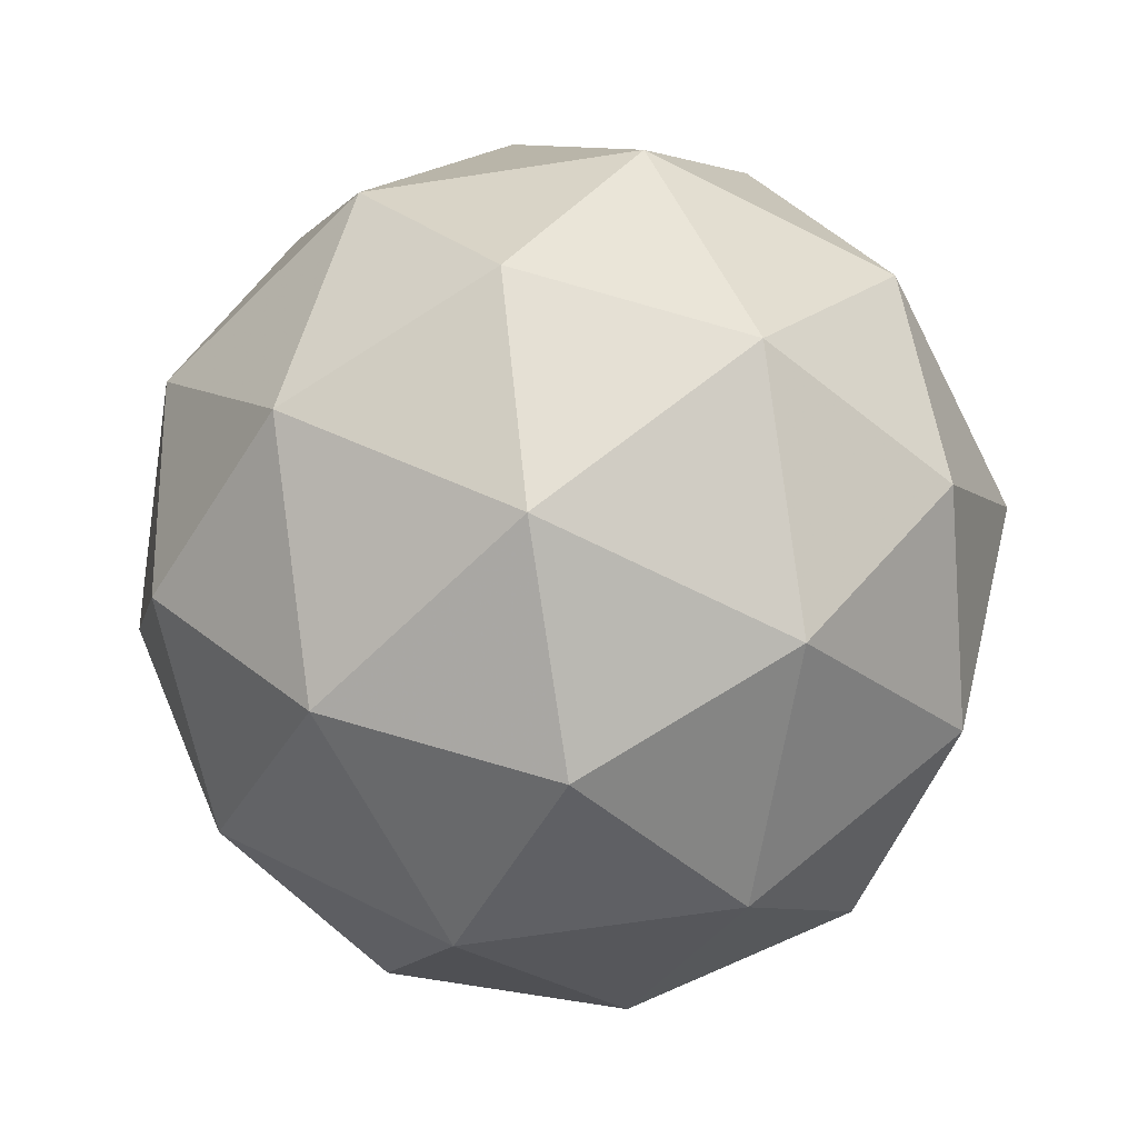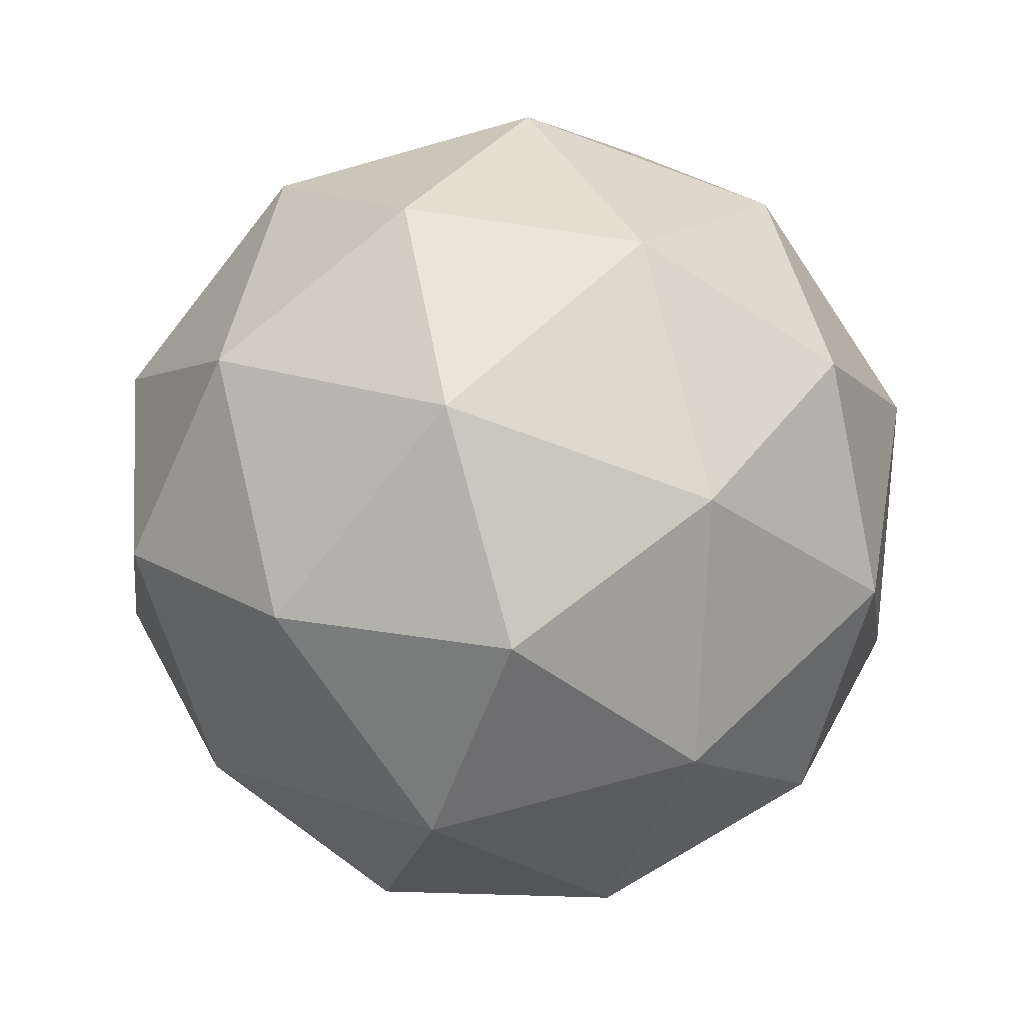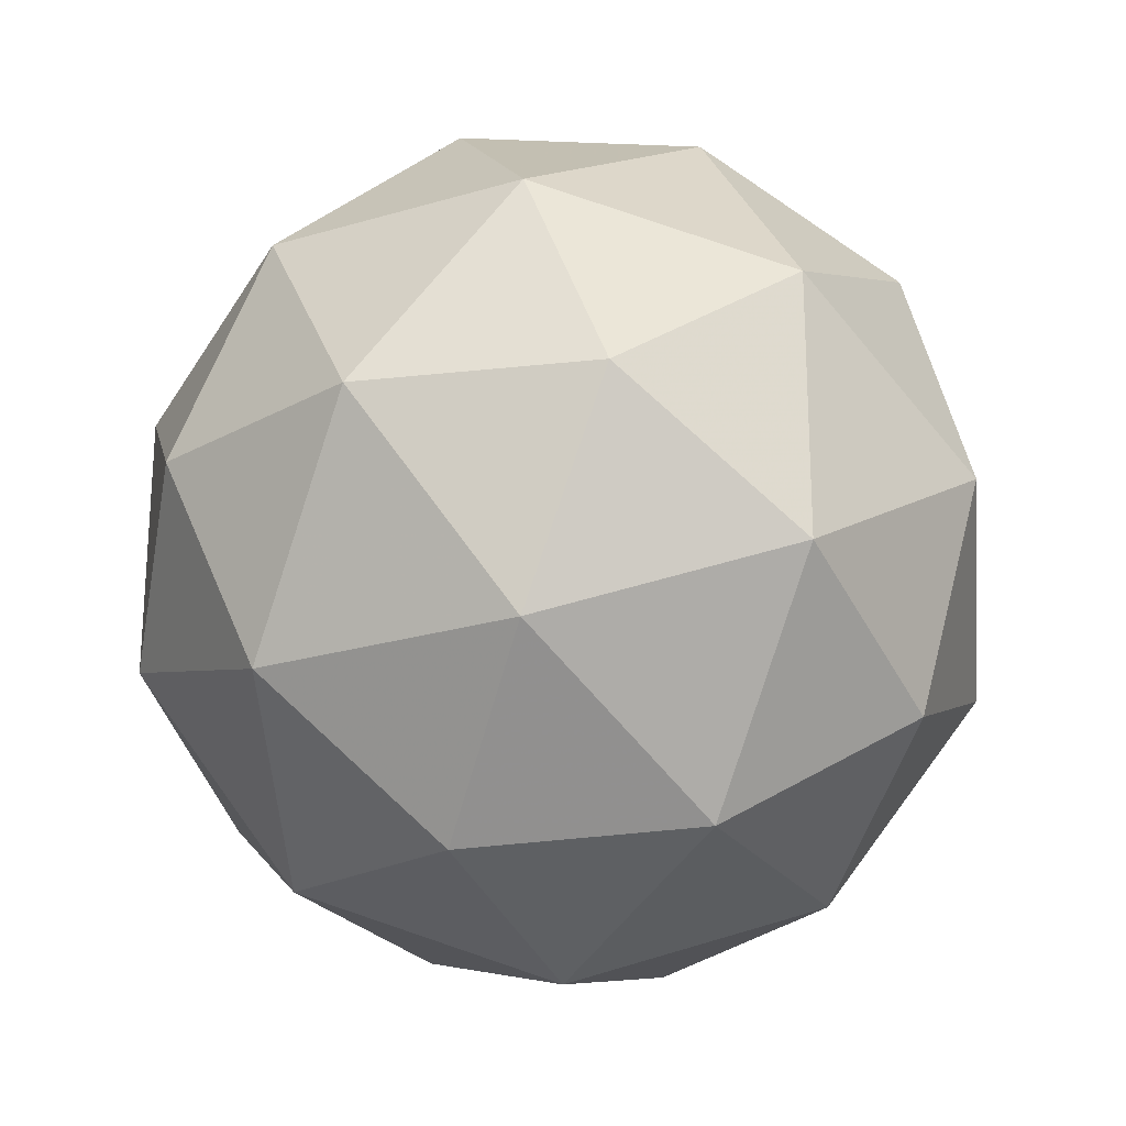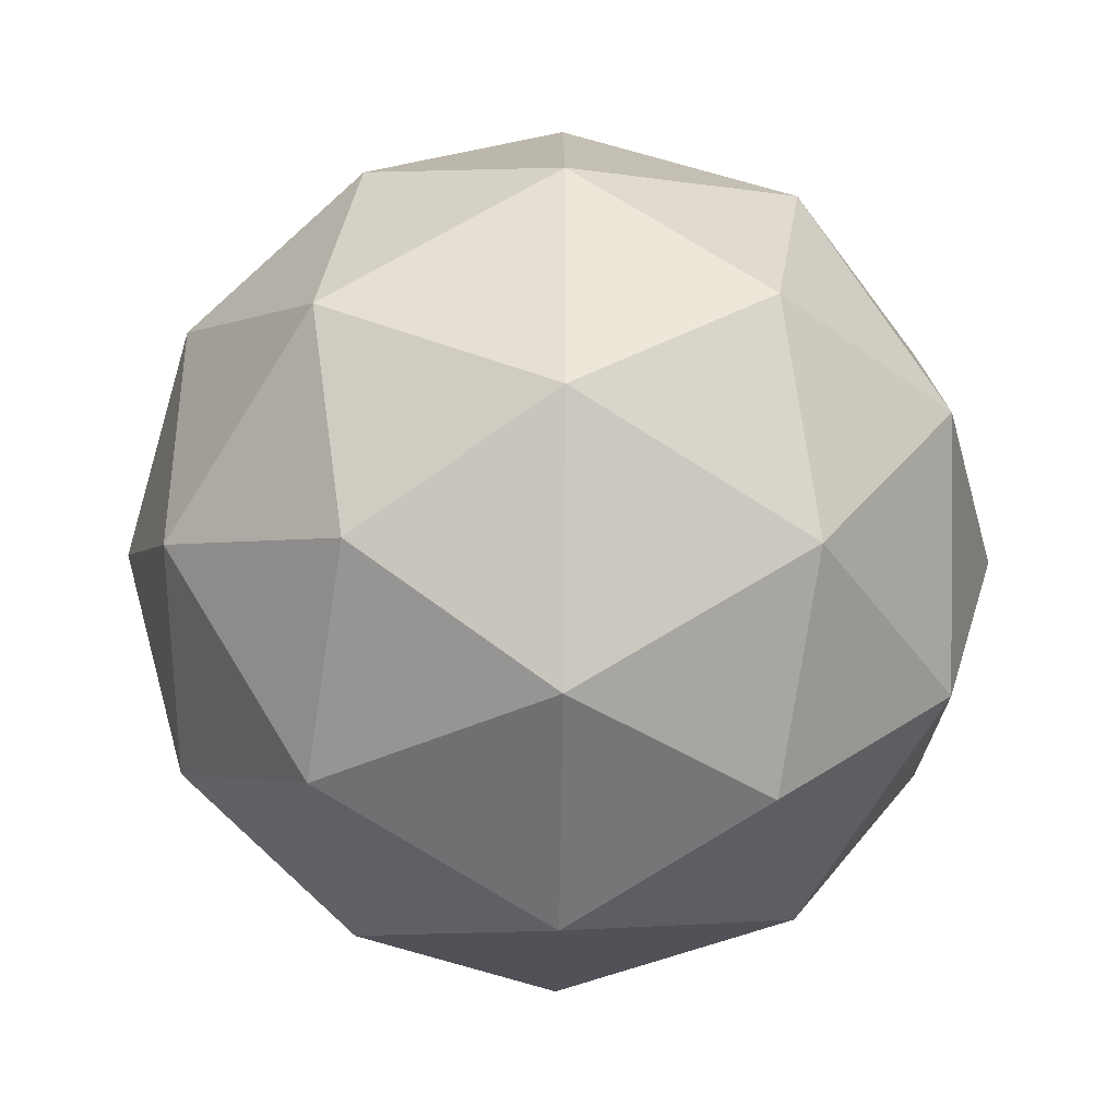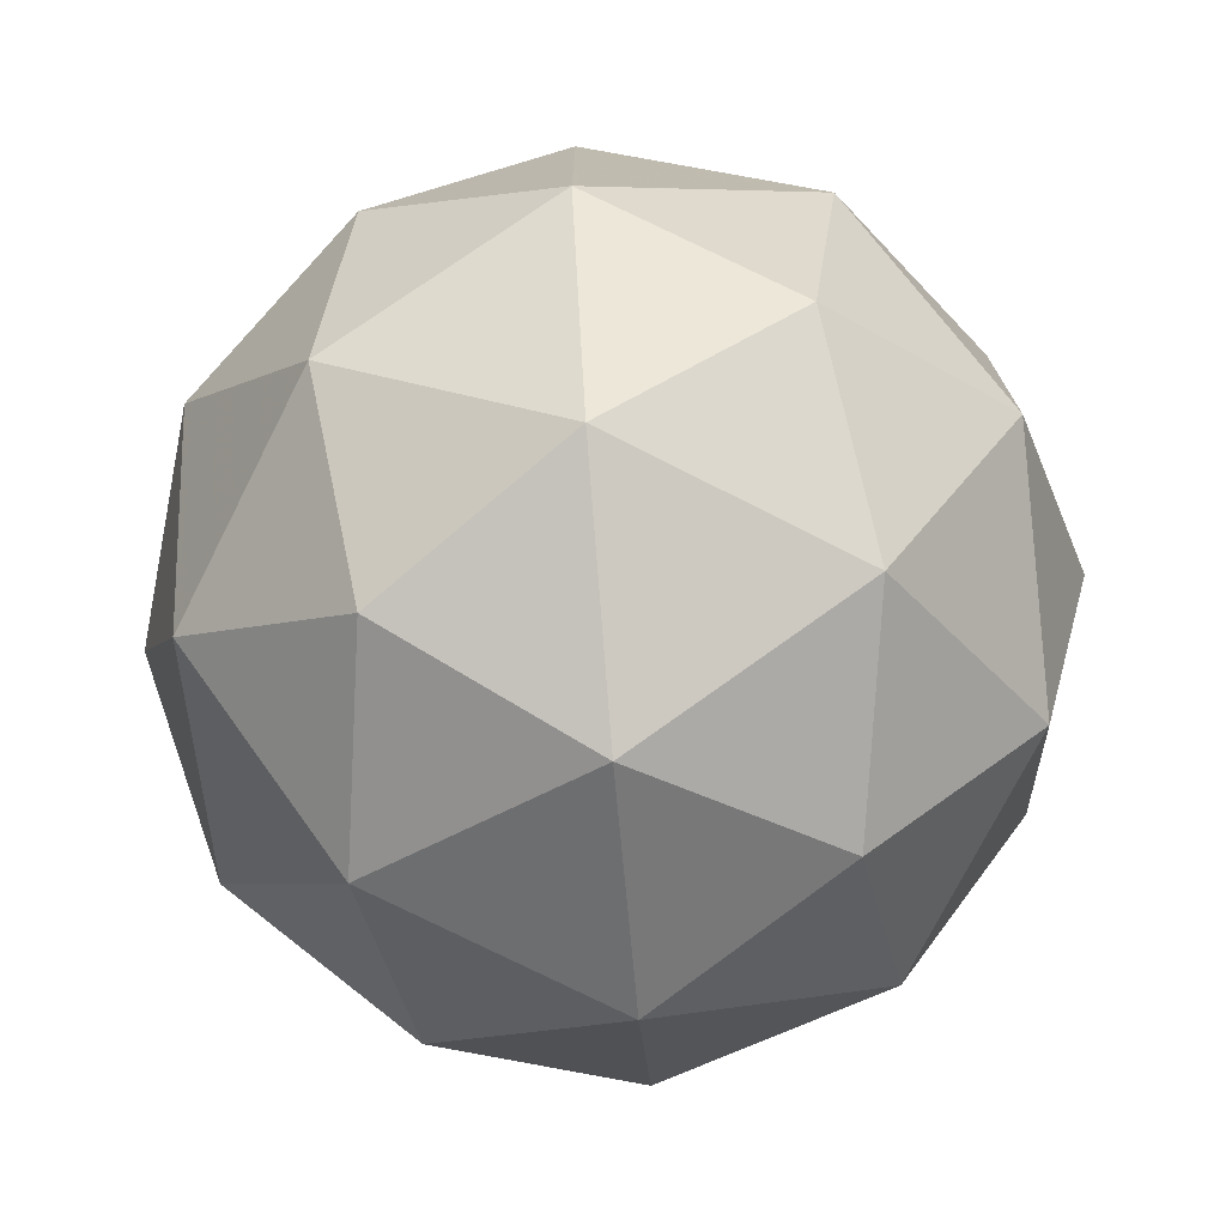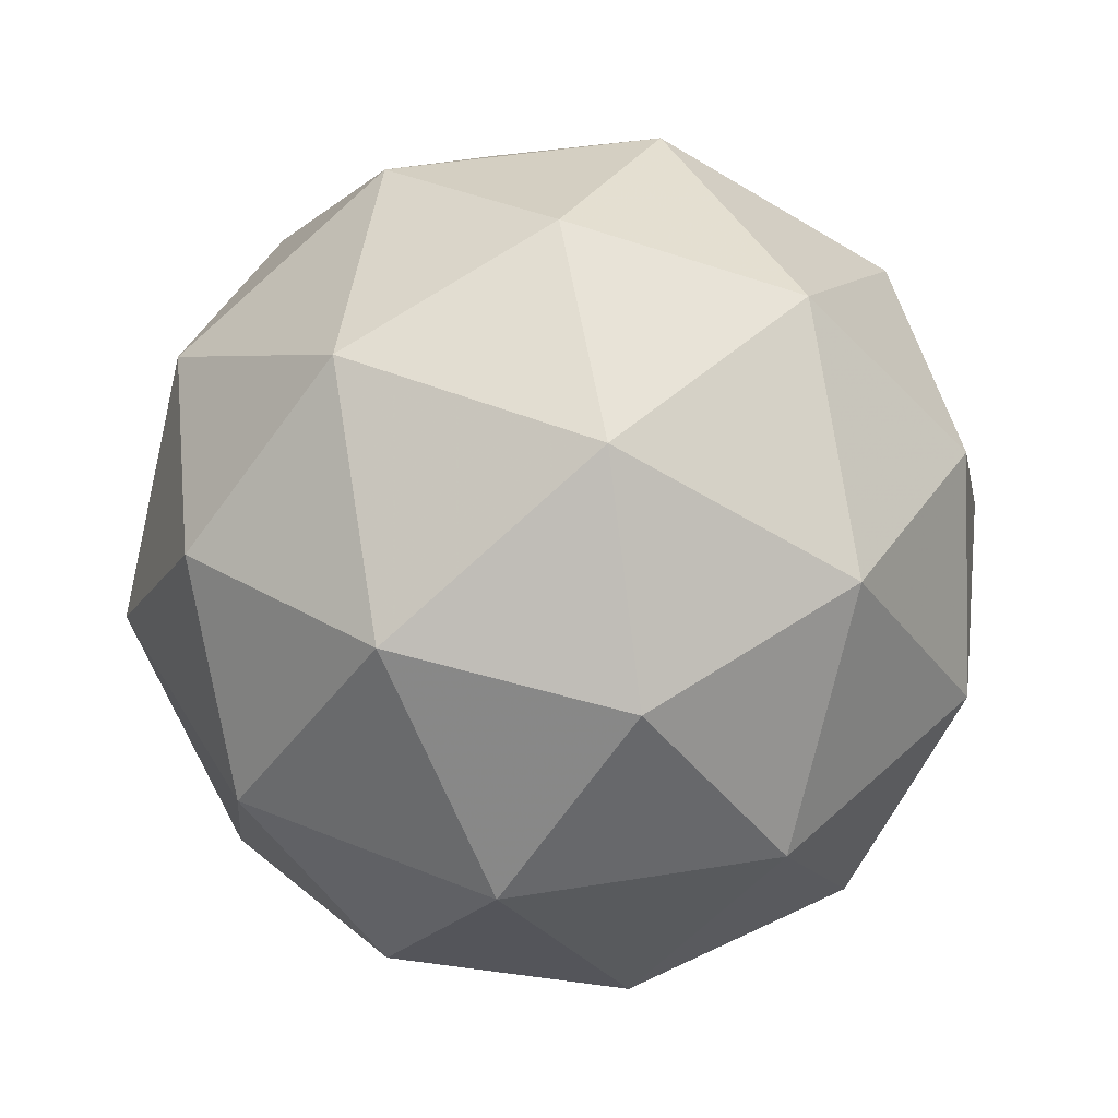
<metadata>
{"format":"obj","ext":"obj","renderer":"f3d","projection":"perspective","resolution":1024,"background":"white","views":[{"elev":-64.9,"azim":-153.2,"up":"+Y"},{"elev":-72.7,"azim":-74.2,"up":"+Y"},{"elev":-24.1,"azim":174.7,"up":"+Z"},{"elev":-38.5,"azim":89.2,"up":"+Z"},{"elev":-74.4,"azim":-148.6,"up":"+Z"},{"elev":45.4,"azim":151.4,"up":"+Y"}]}
</metadata>
<code>
g AVFL-i6-g45-s934
v 8106 -2365 471.9
v 8195 -2334 536.8
v 8071 -2334 576.9
v 8257 -2249 582.3
v 8284 -2265 471.9
v 7995 -2334 471.9
v 8071 -2334 366.9
v 8195 -2334 407
v 8305 -2155 536.8
v 8047 -2249 650.5
v 8161 -2265 641.8
v 8106 -2155 681.9
v 7918 -2249 471.9
v 7961 -2265 576.9
v 7906 -2155 536.8
v 8047 -2249 293.3
v 7961 -2265 366.9
v 7982 -2155 302
v 8257 -2249 361.5
v 8161 -2265 302
v 8229 -2155 302
v 8229 -2155 641.8
v 7982 -2155 641.8
v 7906 -2155 407
v 8106 -2155 261.9
v 8305 -2155 407
v 8164 -2061 650.5
v 8250 -2045 576.9
v 8140 -1976 576.9
v 7954 -2061 582.3
v 8050 -2045 641.8
v 8016 -1976 536.8
v 7954 -2061 361.5
v 7927 -2045 471.9
v 8016 -1976 407
v 8164 -2061 293.3
v 8050 -2045 302
v 8140 -1976 366.9
v 8293 -2061 471.9
v 8250 -2045 366.9
v 8216 -1976 471.9
v 8106 -1945 471.9
f 1 2 3
f 4 2 5
f 1 3 6
f 1 6 7
f 1 7 8
f 4 5 9
f 10 11 12
f 13 14 15
f 16 17 18
f 19 20 21
f 4 9 22
f 10 12 23
f 13 15 24
f 16 18 25
f 19 21 26
f 27 28 29
f 30 31 32
f 33 34 35
f 36 37 38
f 39 40 41
f 41 38 42
f 41 40 38
f 40 36 38
f 38 35 42
f 38 37 35
f 37 33 35
f 35 32 42
f 35 34 32
f 34 30 32
f 32 29 42
f 32 31 29
f 31 27 29
f 29 41 42
f 29 28 41
f 28 39 41
f 26 40 39
f 26 21 40
f 21 36 40
f 25 37 36
f 25 18 37
f 18 33 37
f 24 34 33
f 24 15 34
f 15 30 34
f 23 31 30
f 23 12 31
f 12 27 31
f 22 28 27
f 22 9 28
f 9 39 28
f 21 25 36
f 21 20 25
f 20 16 25
f 18 24 33
f 18 17 24
f 17 13 24
f 15 23 30
f 15 14 23
f 14 10 23
f 12 22 27
f 12 11 22
f 11 4 22
f 9 26 39
f 9 5 26
f 5 19 26
f 8 20 19
f 8 7 20
f 7 16 20
f 7 17 16
f 7 6 17
f 6 13 17
f 6 14 13
f 6 3 14
f 3 10 14
f 5 8 19
f 5 2 8
f 2 1 8
f 3 11 10
f 3 2 11
f 2 4 11
f 2 4 11

</code>
